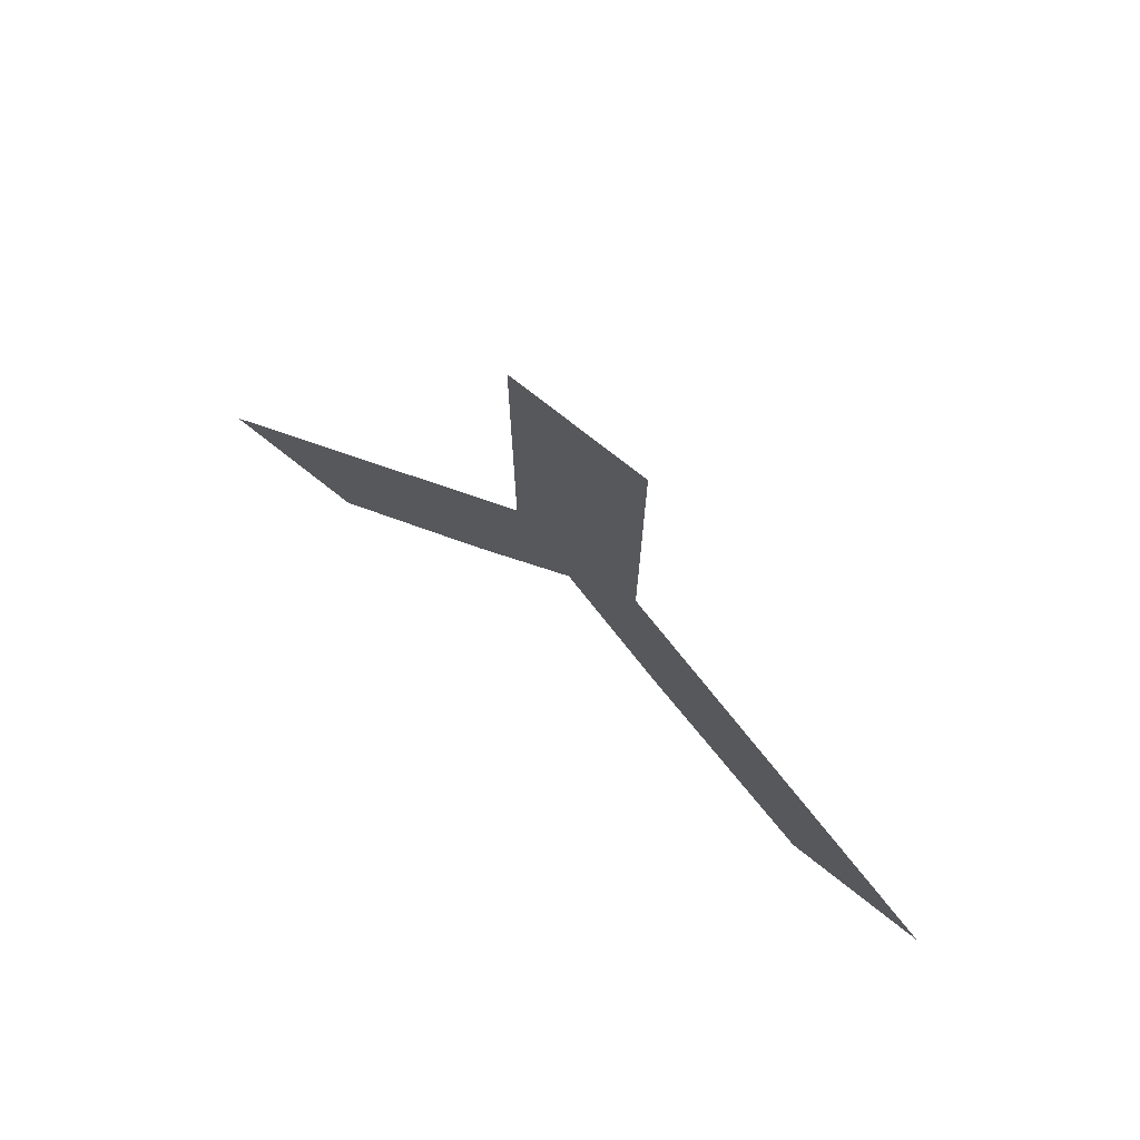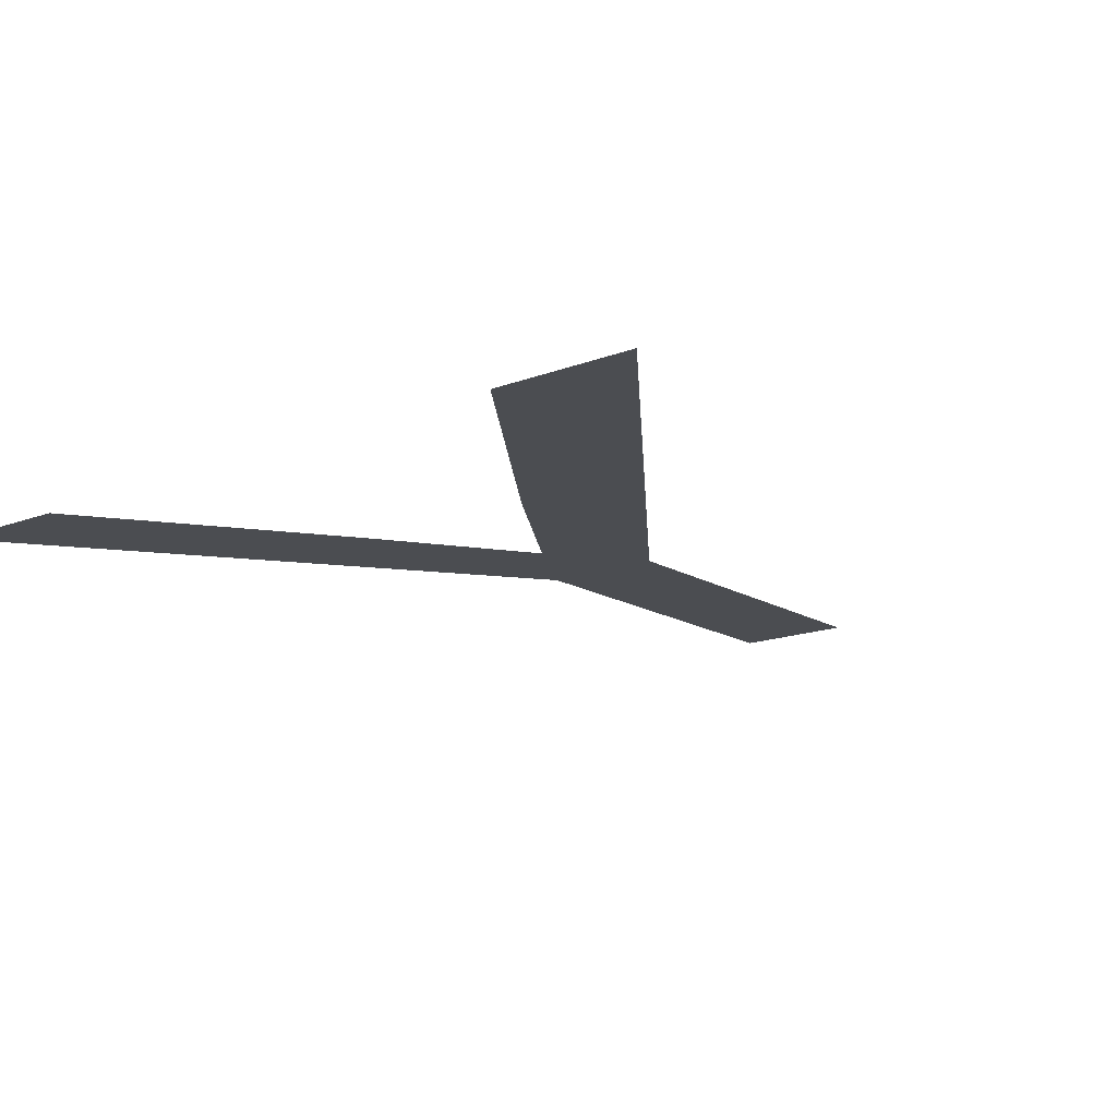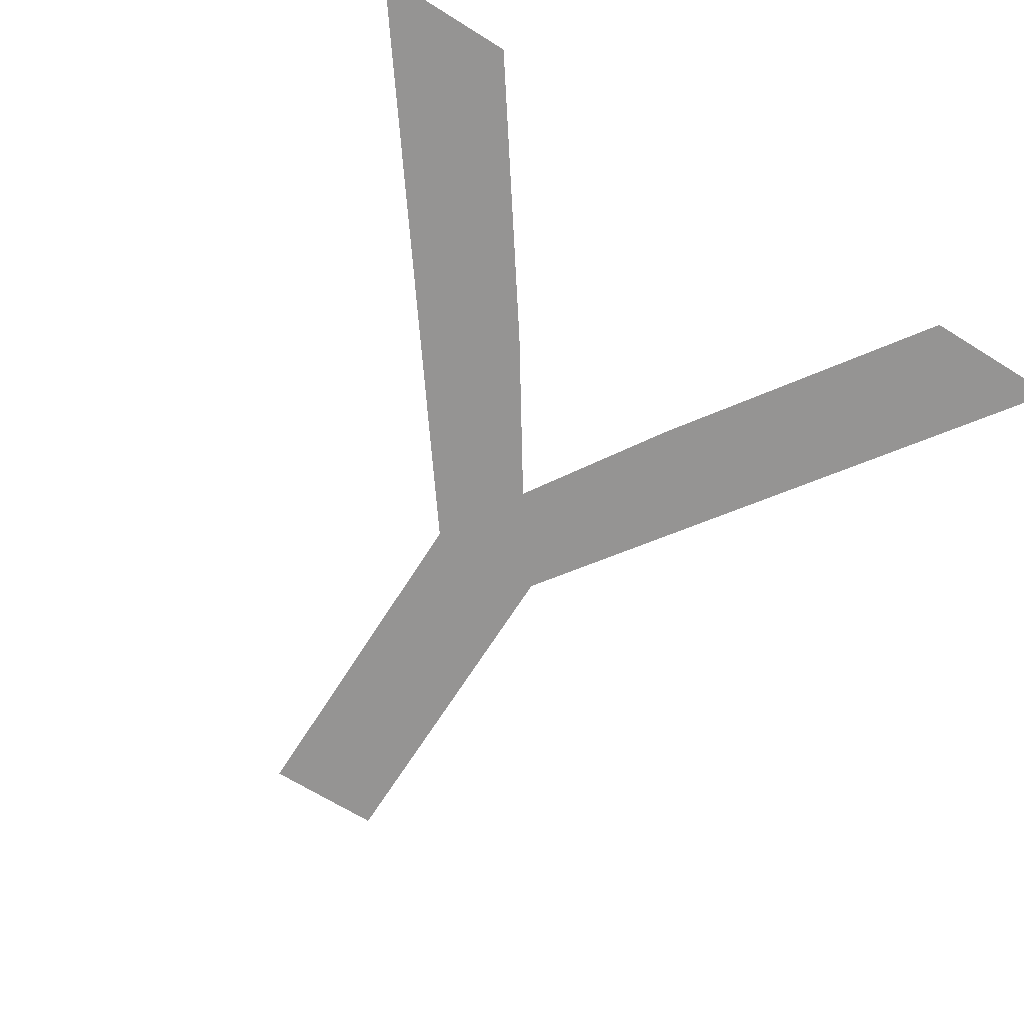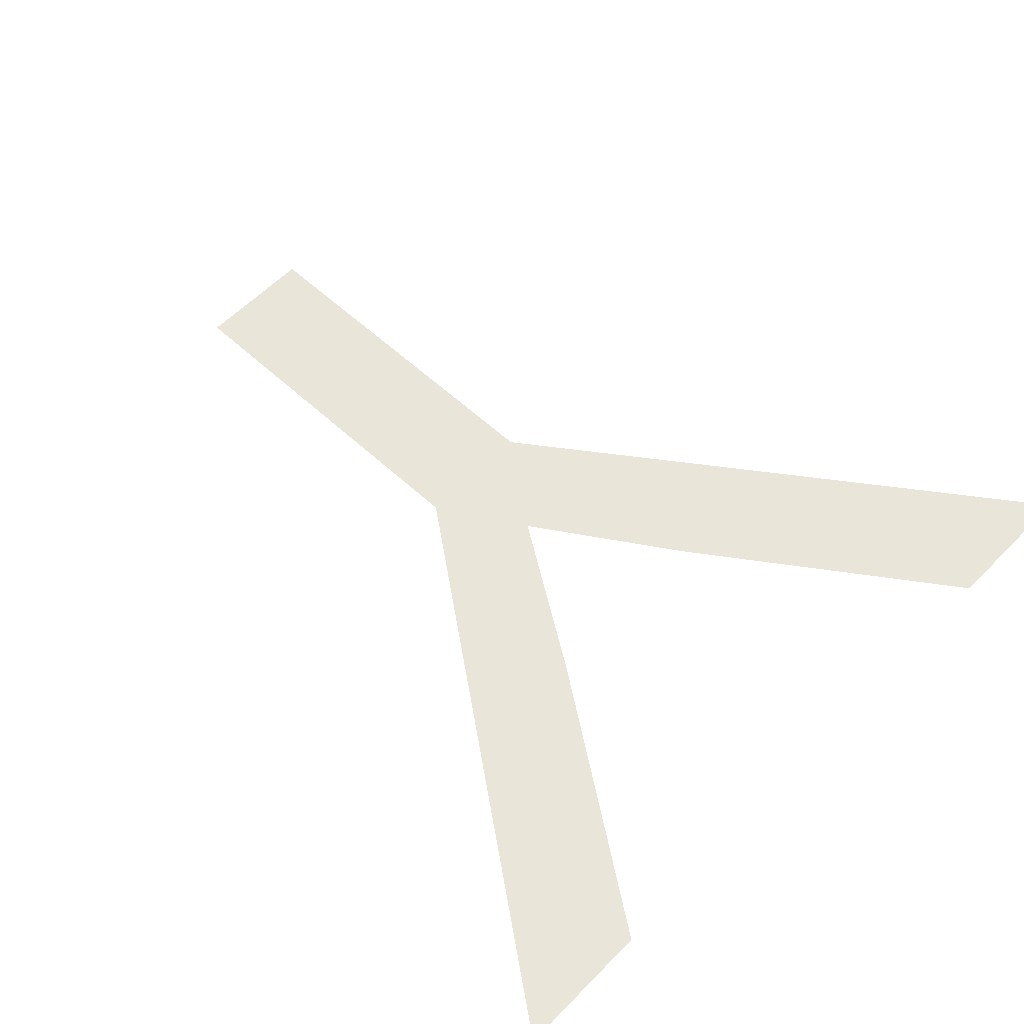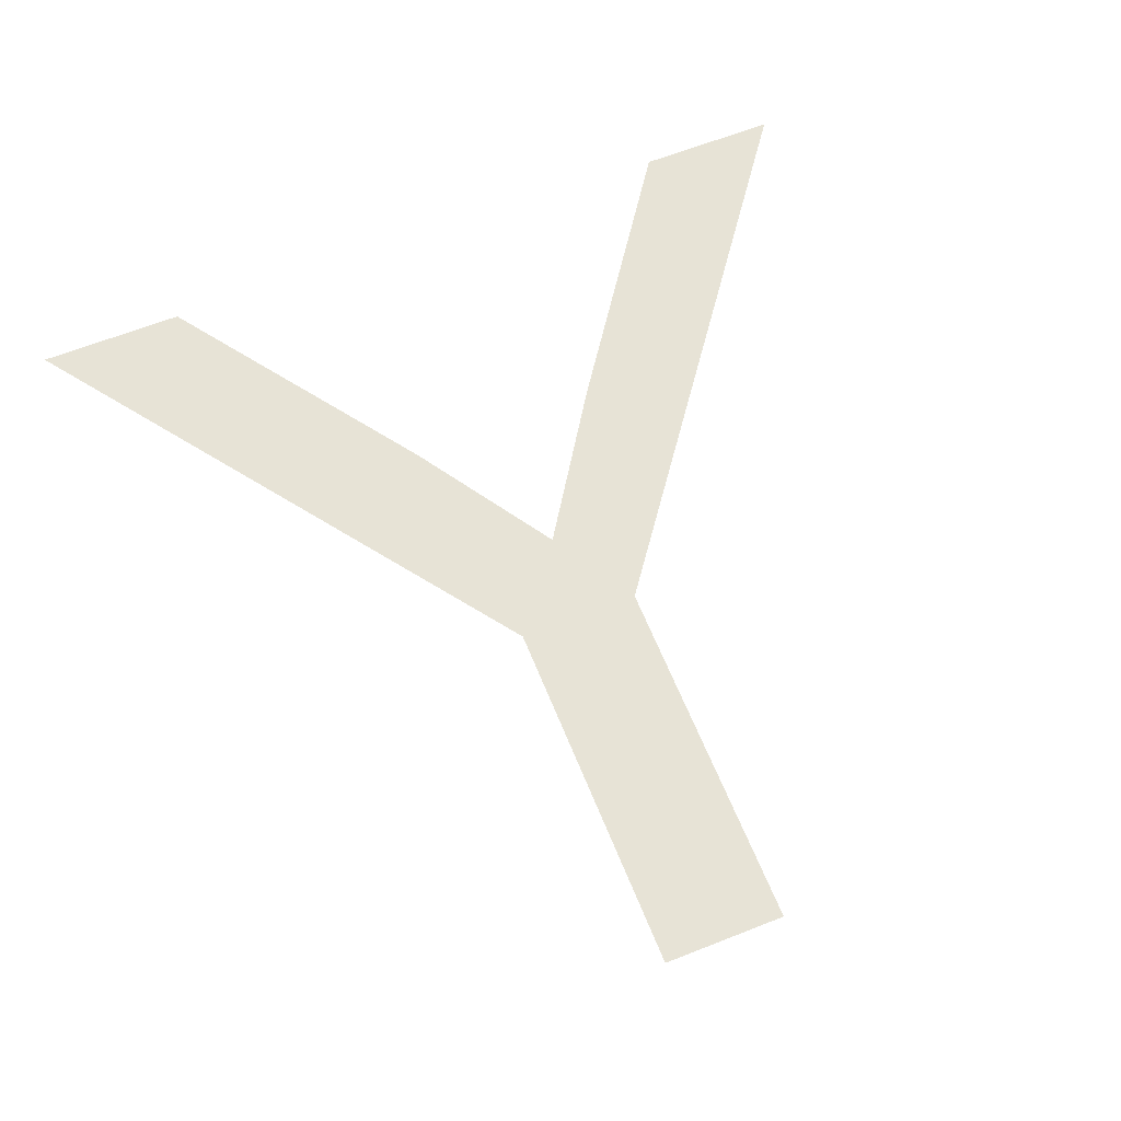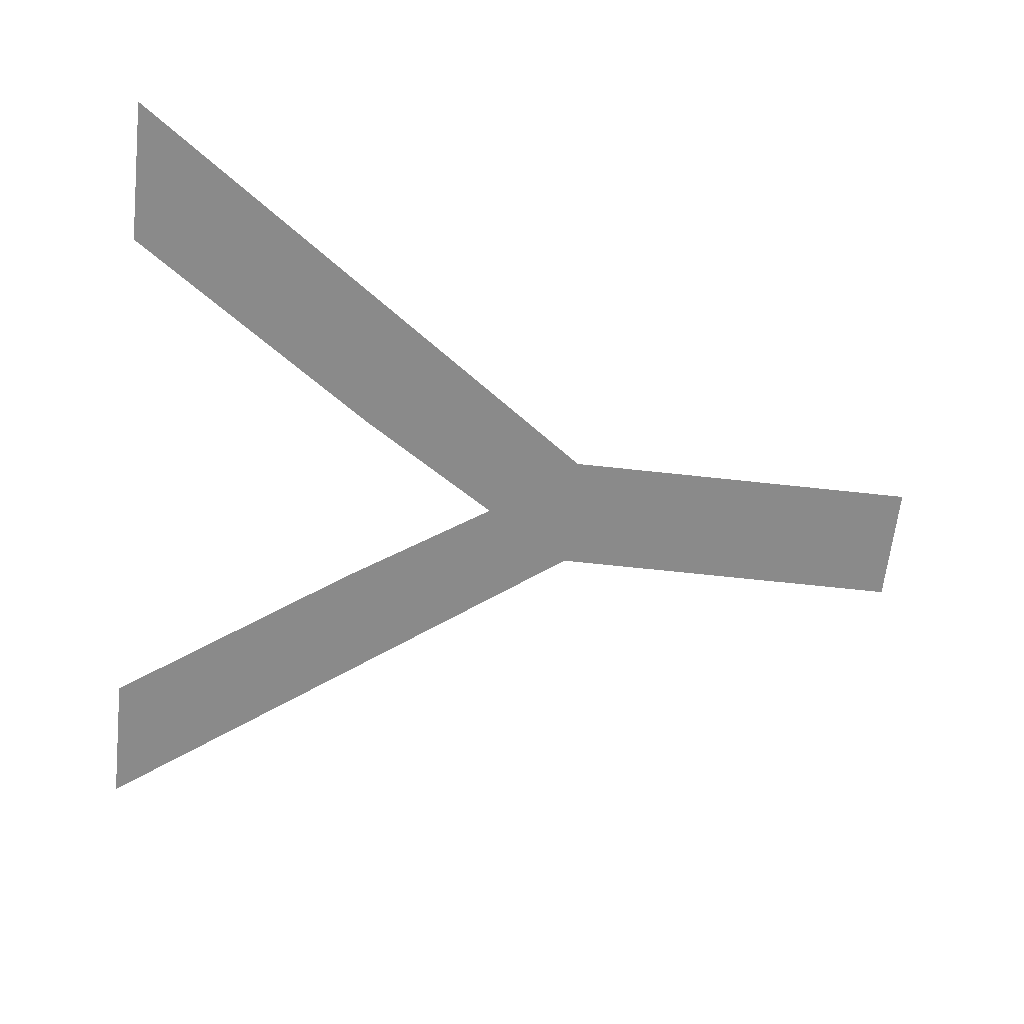
<metadata>
{"format":"obj","ext":"obj","renderer":"f3d","projection":"perspective","resolution":1024,"background":"white","views":[{"elev":76.4,"azim":-141.9,"up":"+Z"},{"elev":-15.7,"azim":-141.3,"up":"+Y"},{"elev":-67.1,"azim":147.9,"up":"+Y"},{"elev":58.1,"azim":133.6,"up":"+Y"},{"elev":62.7,"azim":-21.9,"up":"+Y"},{"elev":-63.4,"azim":-96.4,"up":"+Y"}]}
</metadata>
<code>
o #ID402
v -0.3392 0.01053 0.09204
v -0.3396 0.01053 0.09444
v -0.3402 0.01053 0.09354
v -0.336 0.01053 0.08954
v -0.3374 0.01053 0.08954
v -0.3429 0.01053 0.08954
v -0.3408 0.01053 0.09444
v -0.3443 0.01053 0.08954
v -0.3411 0.01053 0.0921
v -0.3408 0.01053 0.09803
v -0.3396 0.01053 0.09803
v -0.3396 0.01053 0.09444
v -0.3402 0.01053 0.09354
v -0.3396 0.01053 0.09803
v -0.3408 0.01053 0.09803
v -0.3408 0.01053 0.09444
v -0.3411 0.01053 0.0921
v -0.3429 0.01053 0.08954
v -0.3443 0.01053 0.08954
v -0.3374 0.01053 0.08954
v -0.3392 0.01053 0.09204
v -0.336 0.01053 0.08954
f 1 2 3
f 2 1 4
f 4 1 5
f 6 7 8
f 7 6 9
f 7 9 3
f 7 3 10
f 10 3 11
f 11 3 2
f 12 13 14
f 14 13 15
f 15 13 16
f 13 17 16
f 17 18 16
f 19 16 18
f 20 21 22
f 22 21 12
f 13 12 21

</code>
